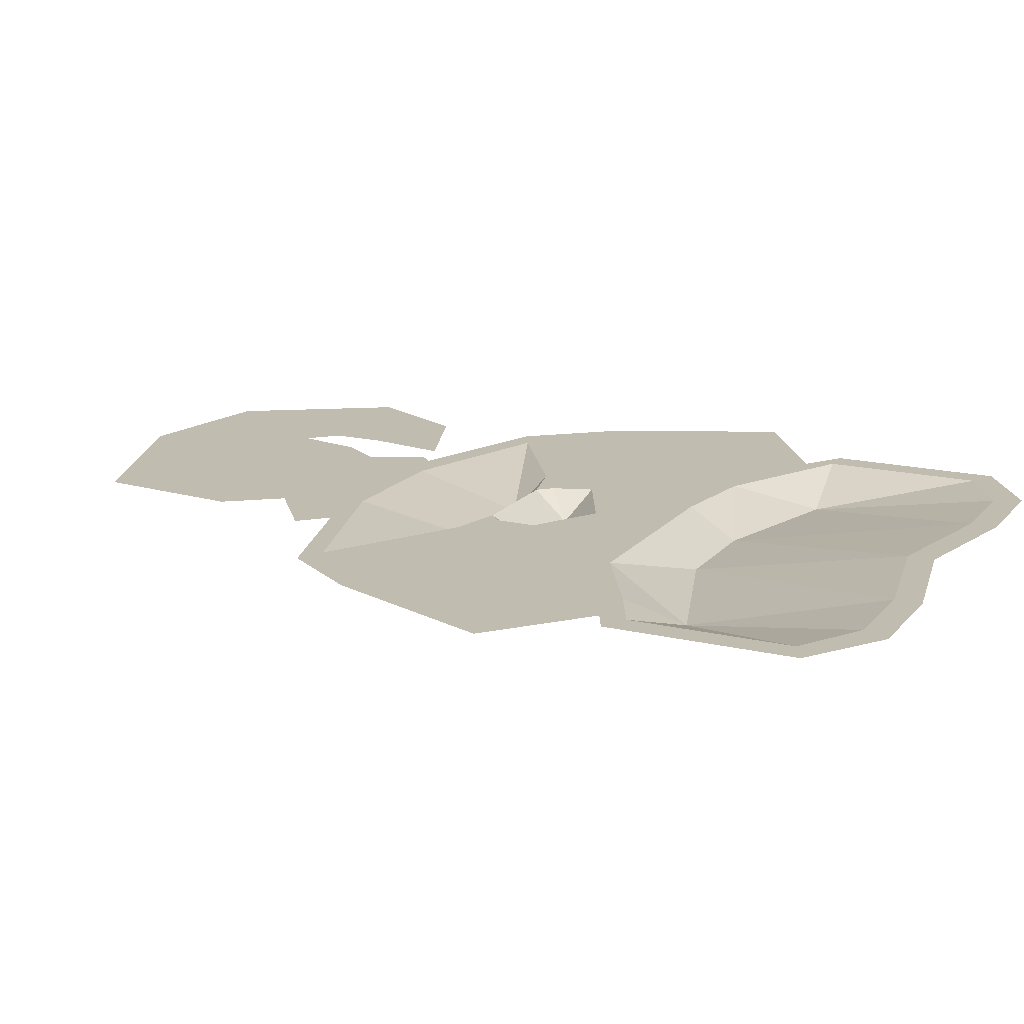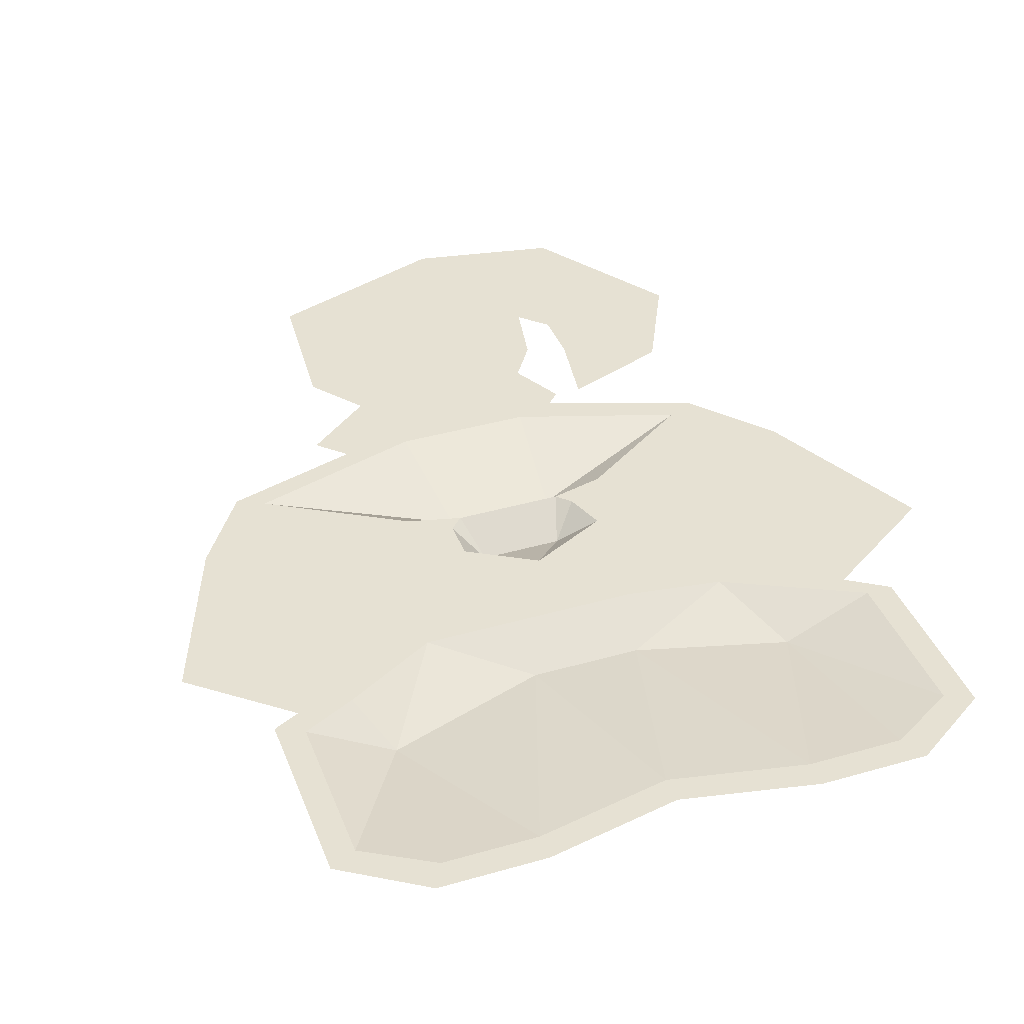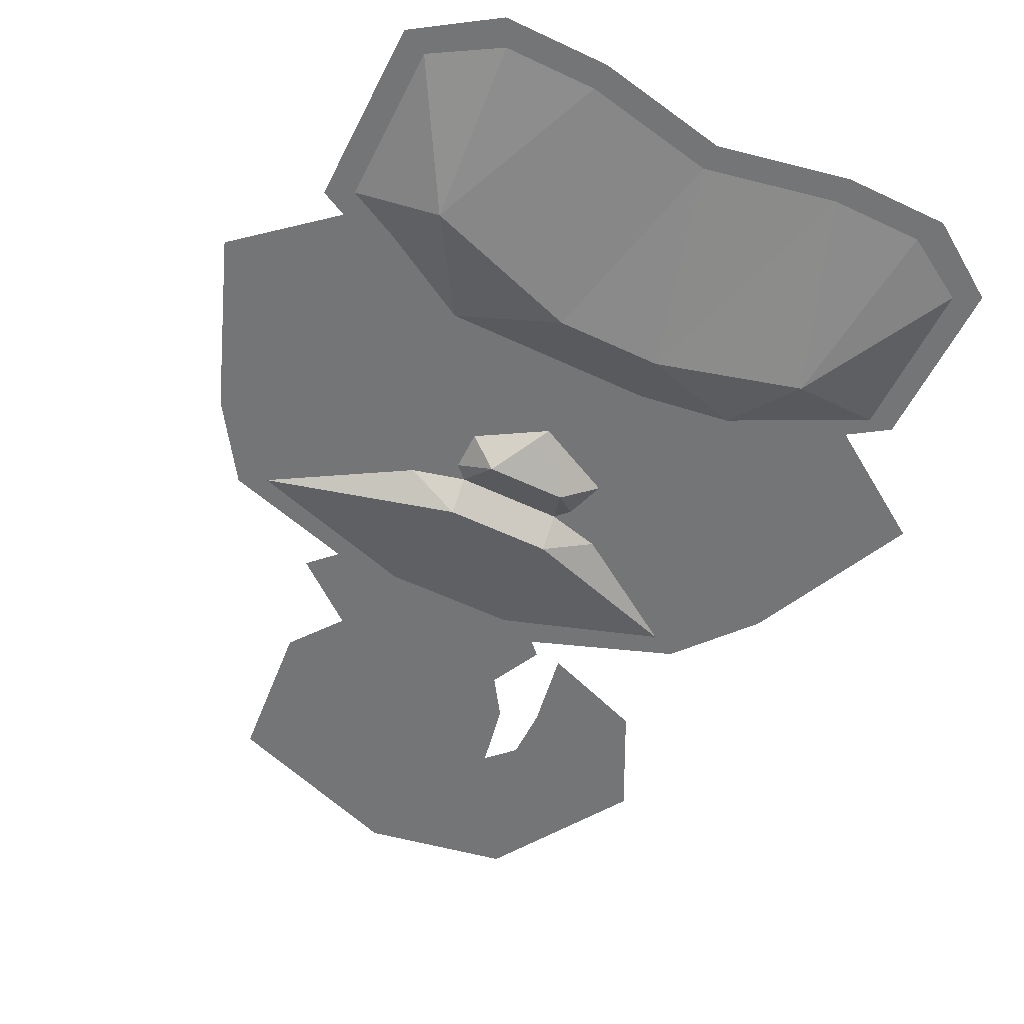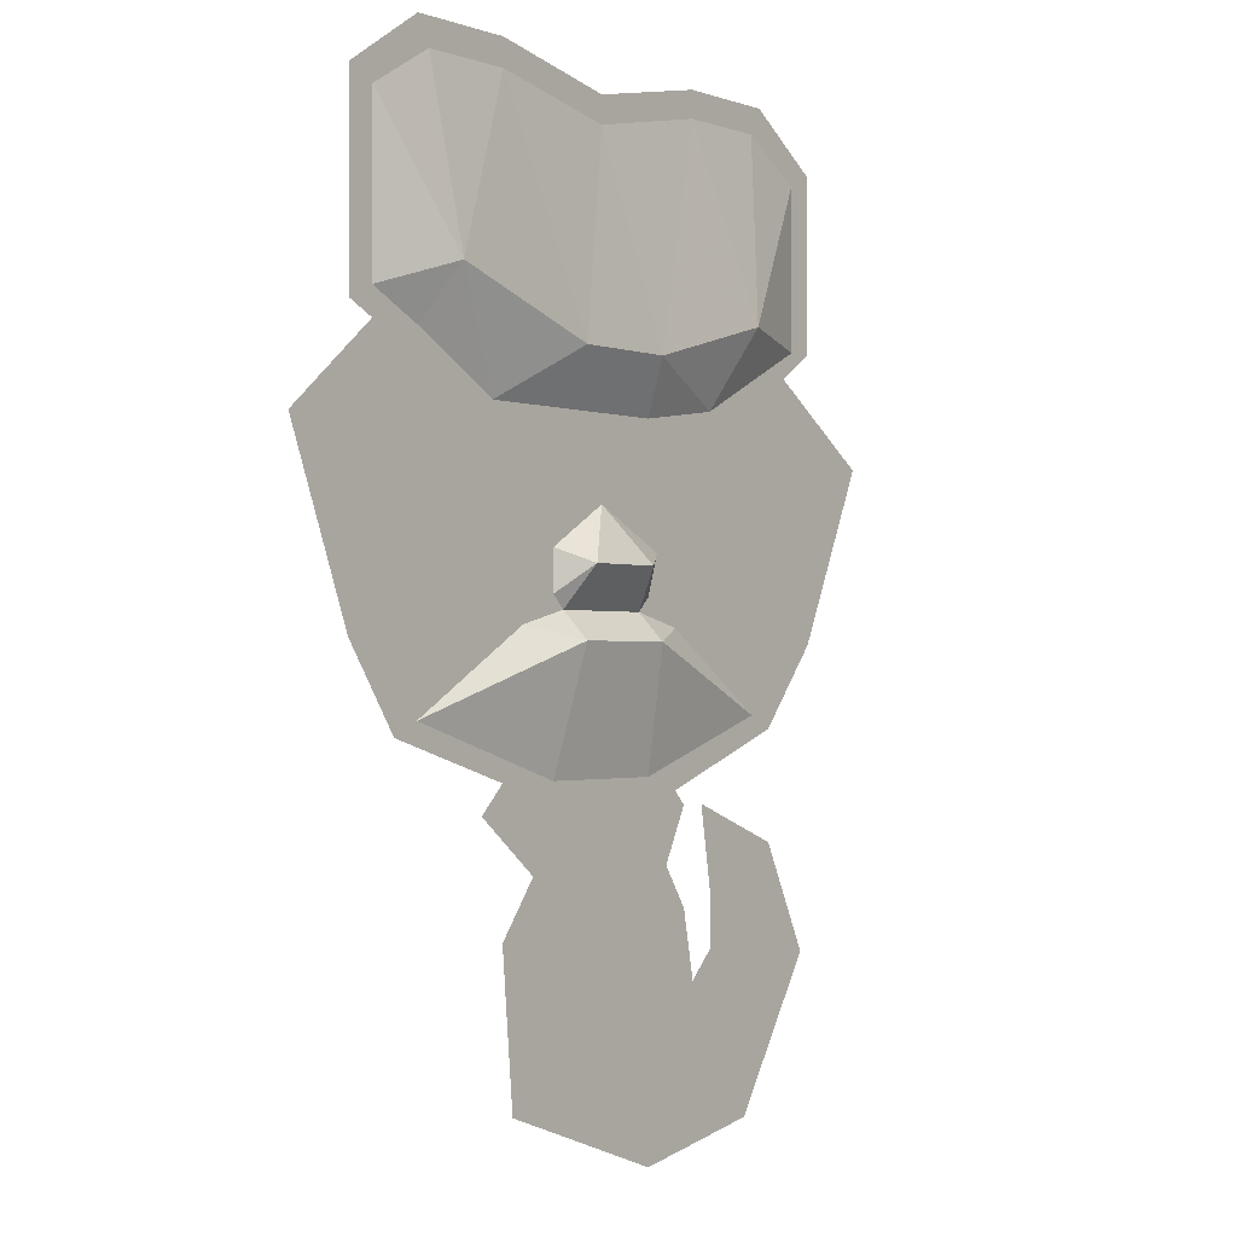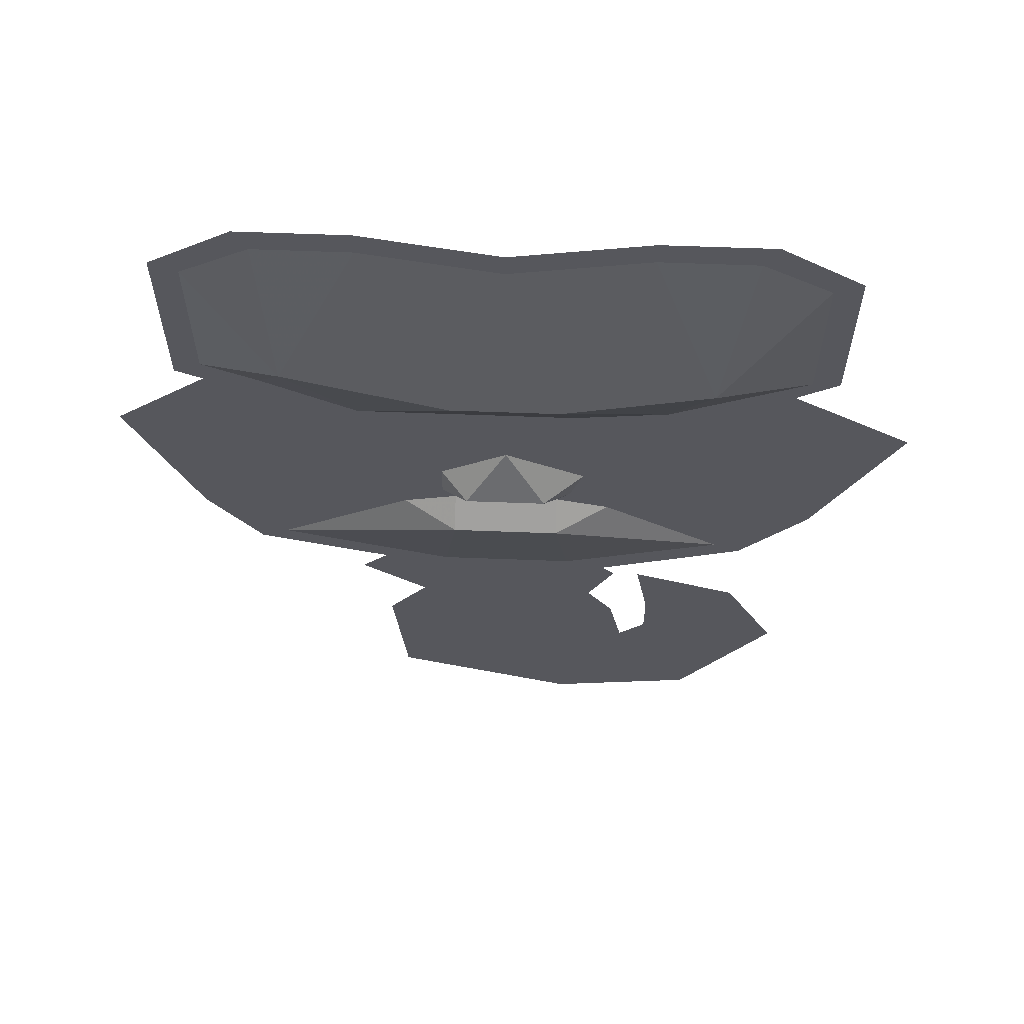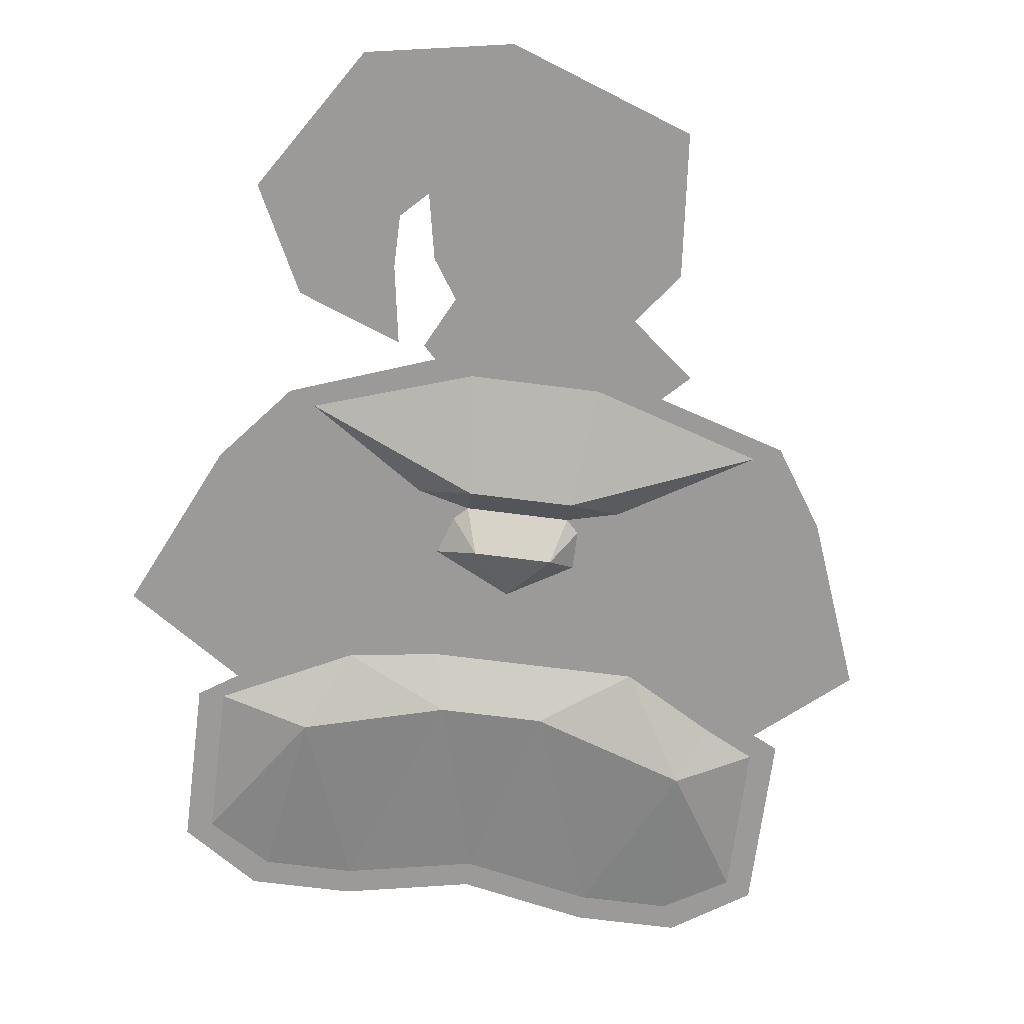
<metadata>
{"format":"obj","ext":"obj","renderer":"f3d","projection":"perspective","resolution":1024,"background":"white","views":[{"elev":16.6,"azim":115.9,"up":"+Z"},{"elev":38.7,"azim":160.1,"up":"+Z"},{"elev":-56.4,"azim":153.7,"up":"+Z"},{"elev":-1.3,"azim":128.0,"up":"+Y"},{"elev":62.6,"azim":-177.8,"up":"+Y"},{"elev":-69.4,"azim":-7.3,"up":"+Z"}]}
</metadata>
<code>
v 0 -1.344 0.375
v 0.0625 -1.344 0.375
v 0.07031 -1.414 0.3906
v -0.007812 -1.414 0.3906
v -0.1016 -1.383 0.3906
v -0.03125 -1.336 0.3906
v 0 -1.328 0.3906
v 0.0625 -1.328 0.3906
v 0.09375 -1.336 0.3906
v 0.1719 -1.383 0.3906
v 0.1875 -1.391 0.3906
v 0.1094 -1.414 0.3906
v 0.09375 -1.43 0.3906
v 0.07031 -1.438 0.3906
v 0 -1.438 0.3906
v -0.02344 -1.43 0.3906
v -0.03906 -1.43 0.3906
v -0.03125 -1.422 0.3906
v -0.1172 -1.391 0.3906
v -0.1406 -1.336 0.3906
v -0.09375 -1.32 0.3906
v -0.007812 -1.32 0.3906
v 0.007812 -1.305 0.375
v 0.05469 -1.305 0.375
v 0.07031 -1.32 0.3906
v 0.1406 -1.32 0.3906
v 0.2031 -1.336 0.3906
v 0.2188 -1.344 0.3906
v 0.1719 -1.305 0.3906
v 0.2422 -1.25 0.3906
v 0.2578 -1.242 0.3906
v 0.1328 -1.305 0.3906
v 0.1172 -1.289 0.3906
v 0.1562 -1.281 0.3906
v 0.1719 -1.195 0.3906
v 0.2031 -1.195 0.3906
v 0.07031 -1.297 0.3906
v 0.1172 -1.227 0.3906
v 0.1562 -1.164 0.375
v 0.2031 -1.18 0.3906
v 0.2188 -1.188 0.3906
v -0.125 -1.305 0.3906
v -0.09375 -1.305 0.3906
v -0.0625 -1.289 0.3906
v -0.01562 -1.297 0.3906
v 0.03125 -1.273 0.3906
v -0.1797 -1.242 0.3906
v -0.1094 -1.273 0.3906
v -0.007812 -1.227 0.3906
v -0.0625 -1.219 0.3906
v 0 -1.195 0.375
v 0.07031 -1.227 0.3906
v 0.0625 -1.195 0.375
v 0.1094 -1.062 0.3906
v 0.1641 -1.062 0.3906
v 0.2031 -1.086 0.3906
v 0.2188 -1.078 0.3906
v -0.1094 -1.195 0.3906
v -0.08594 -1.172 0.375
v -0.04688 -1.062 0.3906
v 0.03125 -1.078 0.3906
v -0.2031 -1.242 0.3906
v -0.1328 -1.195 0.3906
v -0.1406 -1.18 0.3906
v -0.1406 -1.086 0.3906
v -0.1016 -1.062 0.3906
v -0.1094 -1.047 0.3906
v -0.04688 -1.047 0.3906
v 0.03125 -1.062 0.3906
v 0.0625 -1.453 0.3906
v 0.007812 -1.453 0.3906
v -0.02344 -1.461 0.3906
v 0.125 -1.43 0.3906
v 0.08594 -1.461 0.3906
v 0.09375 -1.5 0.3906
v -0.02344 -1.492 0.3906
v -0.03906 -1.484 0.3906
v -0.03125 -1.539 0.3906
v -0.04688 -1.523 0.3906
v -0.05469 -1.539 0.3906
v -0.0625 -1.508 0.3906
v -0.07812 -1.516 0.3906
v -0.0625 -1.477 0.3906
v -0.07812 -1.477 0.3906
v -0.0625 -1.438 0.3906
v -0.05469 -1.43 0.3906
v -0.1172 -1.453 0.3906
v -0.1094 -1.461 0.3906
v -0.1484 -1.516 0.3906
v -0.125 -1.523 0.3906
v -0.09375 -1.602 0.3906
v -0.08594 -1.586 0.3906
v -0.007812 -1.617 0.3906
v -0.007812 -1.602 0.3906
v 0.1016 -1.578 0.3906
v 0.08594 -1.57 0.3906
v 0.1094 -1.492 0.3906
v 0.1719 -1.047 0.3906
v 0.1094 -1.047 0.3906
v -0.1562 -1.078 0.3906
v -0.1562 -1.18 0.3906
v -0.1562 -1.344 0.3906
f 1 2 3
f 1 3 4
f 1 4 5
f 2 10 3
f 7 23 8
f 8 23 24
f 29 34 30
f 32 25 33
f 33 25 37
f 35 38 39
f 35 39 40
f 22 43 44
f 22 44 45
f 42 47 48
f 50 58 59
f 58 64 59
f 1 5 6
f 1 6 7
f 1 7 2
f 2 7 8
f 2 8 9
f 2 9 10
f 6 22 7
f 8 25 9
f 27 29 30
f 30 34 35
f 42 20 47
f 39 55 56
f 39 56 40
f 51 61 53
f 48 47 58
f 59 64 65
f 59 65 66
f 3 10 11
f 3 11 12
f 3 12 13
f 4 16 17
f 4 17 18
f 4 18 5
f 5 18 19
f 5 19 20
f 6 21 22
f 9 25 26
f 10 27 28
f 10 28 11
f 27 30 31
f 27 31 28
f 30 35 36
f 30 36 31
f 35 40 41
f 35 41 36
f 40 56 57
f 40 57 41
f 58 47 62
f 58 62 63
f 58 63 64
f 60 66 67
f 60 67 68
f 60 68 61
f 61 68 69
f 61 69 54
f 16 71 72
f 16 72 17
f 70 13 73
f 70 73 74
f 70 74 75
f 71 76 77
f 71 77 72
f 76 78 79
f 76 79 77
f 78 80 79
f 79 80 81
f 81 80 82
f 81 82 83
f 83 82 84
f 83 84 85
f 83 85 86
f 86 85 87
f 87 85 88
f 87 88 89
f 89 88 90
f 89 90 91
f 91 90 92
f 91 92 93
f 93 92 94
f 93 94 95
f 95 94 96
f 95 96 97
f 97 96 75
f 97 75 74
f 12 73 13
f 56 55 98
f 56 98 57
f 99 98 55
f 99 55 54
f 99 54 69
f 100 67 66
f 100 66 65
f 100 65 101
f 101 65 64
f 101 64 63
f 102 62 47
f 102 47 20
f 102 20 19
f 3 13 14
f 3 14 15
f 3 15 4
f 4 15 16
f 5 20 21
f 5 21 6
f 7 22 23
f 8 24 25
f 9 26 10
f 10 26 27
f 26 29 27
f 33 37 38
f 33 38 34
f 20 42 21
f 22 45 23
f 24 37 25
f 39 53 54
f 39 54 55
f 44 50 45
f 50 44 48
f 51 59 60
f 51 60 61
f 59 66 60
f 61 54 53
f 26 32 29
f 25 32 26
f 21 42 43
f 21 43 22
f 29 32 33
f 29 33 34
f 42 48 44
f 42 44 43
f 34 38 35
f 50 48 58
f 23 45 46
f 24 46 37
f 23 46 24
f 49 46 45
f 49 45 50
f 46 52 37
f 37 52 38
f 49 50 51
f 49 51 52
f 38 52 53
f 38 53 39
f 50 59 51
f 51 53 52
f 49 52 46
f 15 14 70
f 15 70 71
f 15 71 16
f 70 14 13
f 70 75 76
f 70 76 71
f 84 88 85
f 88 84 90
f 90 84 82
f 90 82 92
f 92 82 80
f 92 80 94
f 94 80 78
f 94 78 96
f 96 78 75
f 75 78 76

</code>
